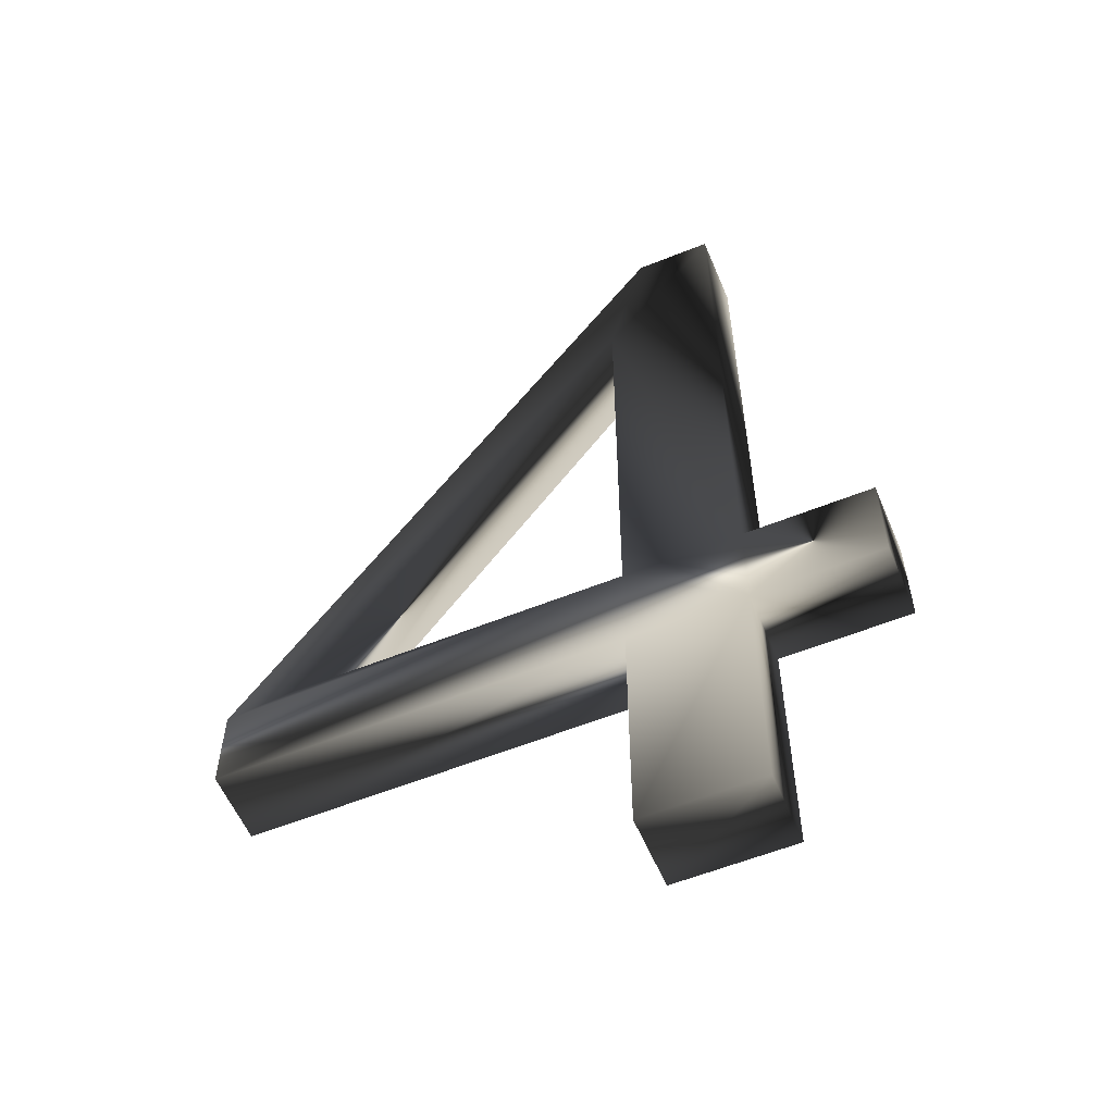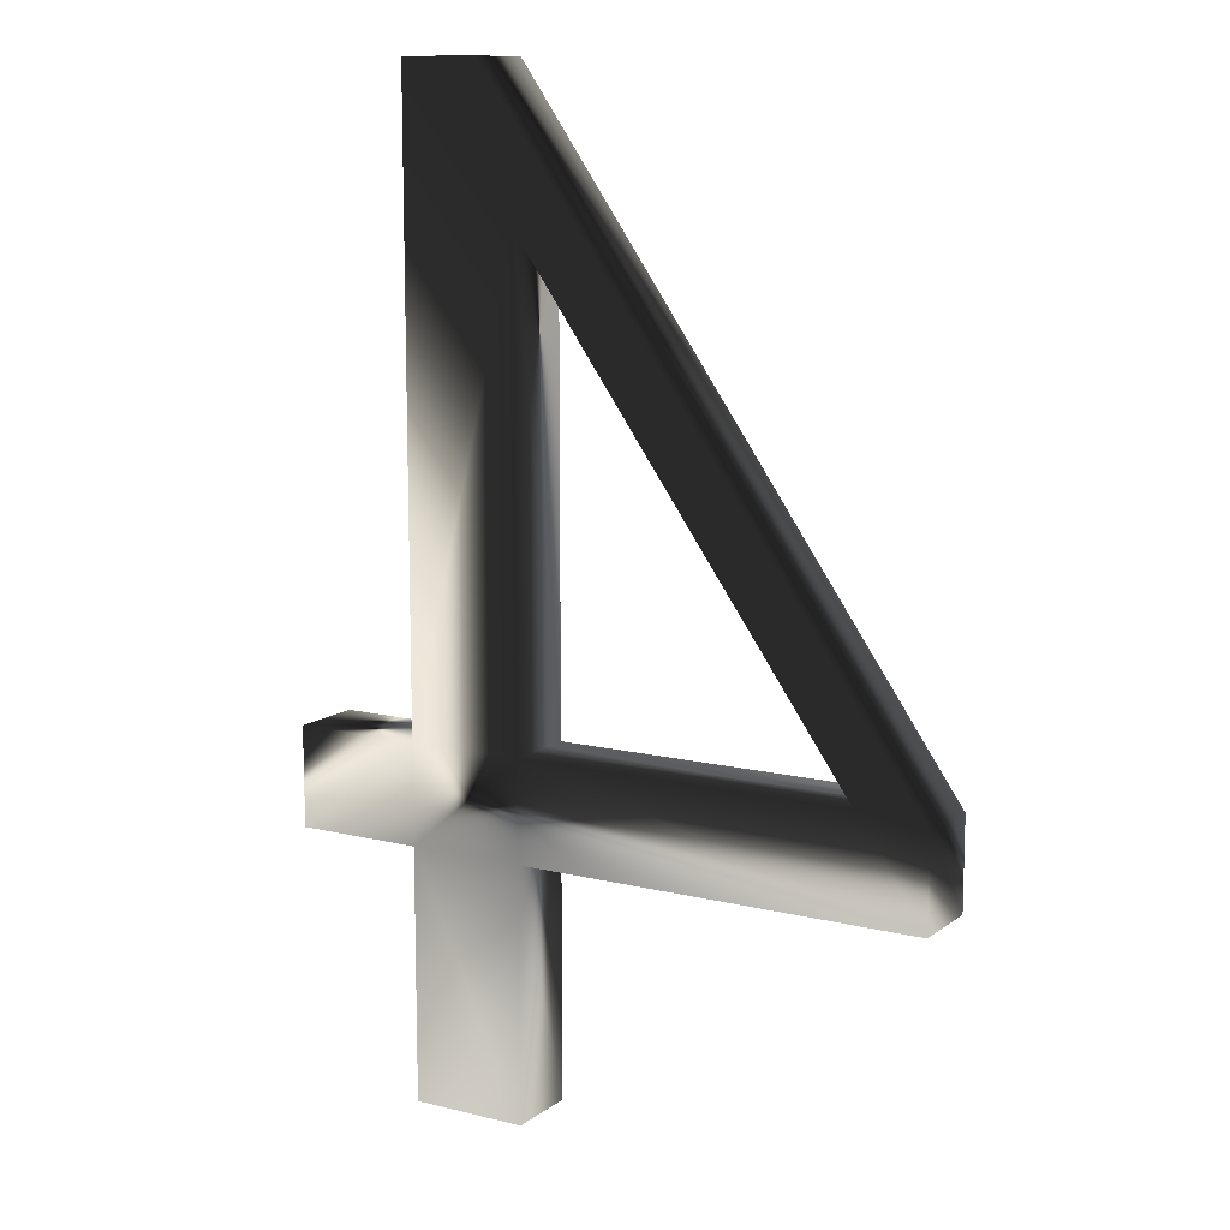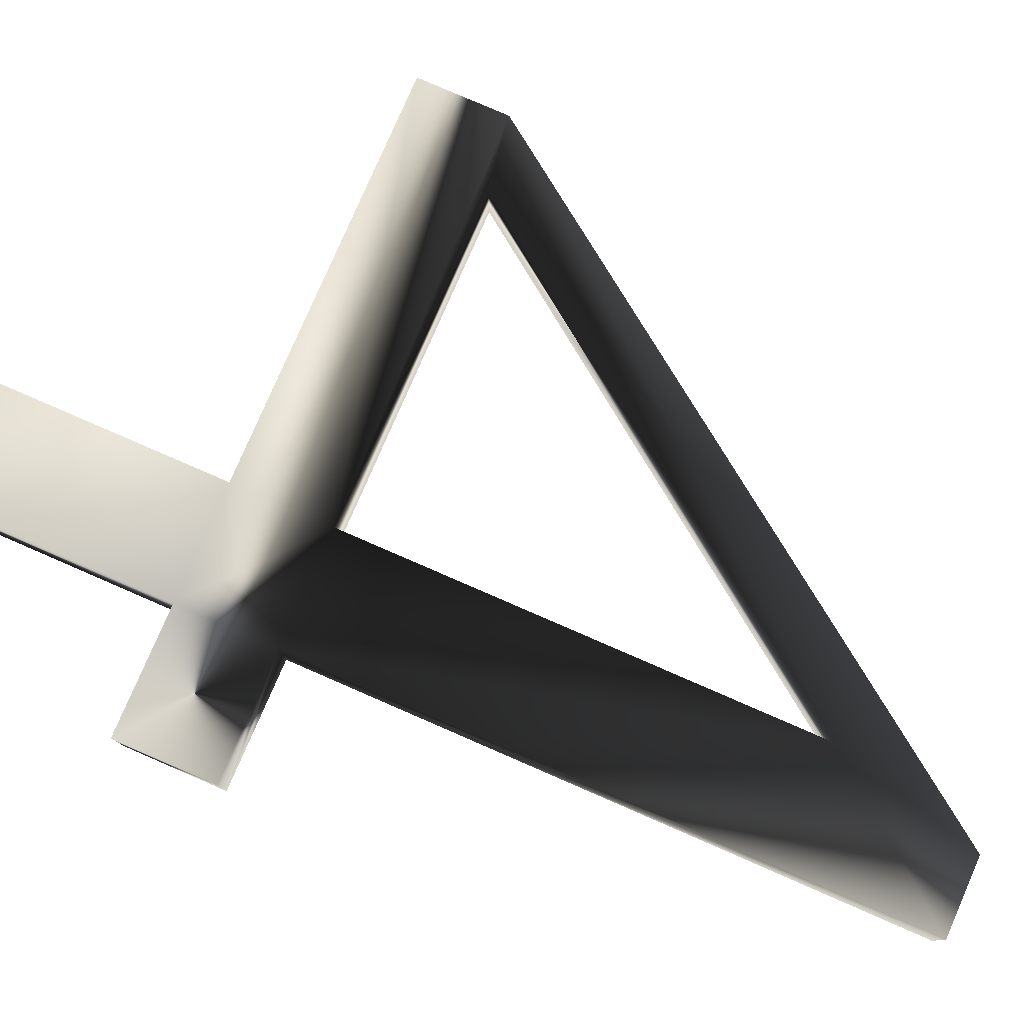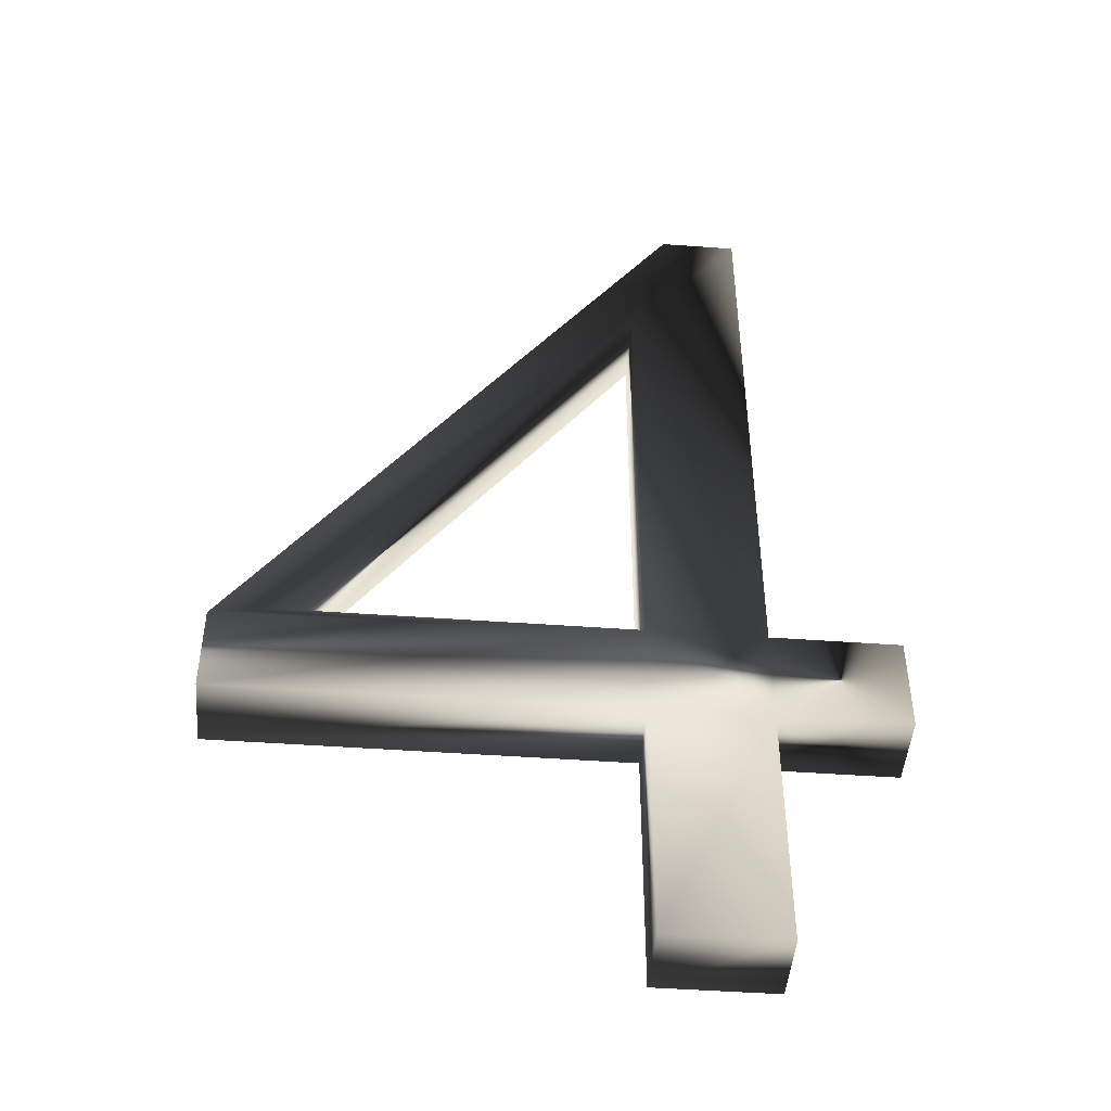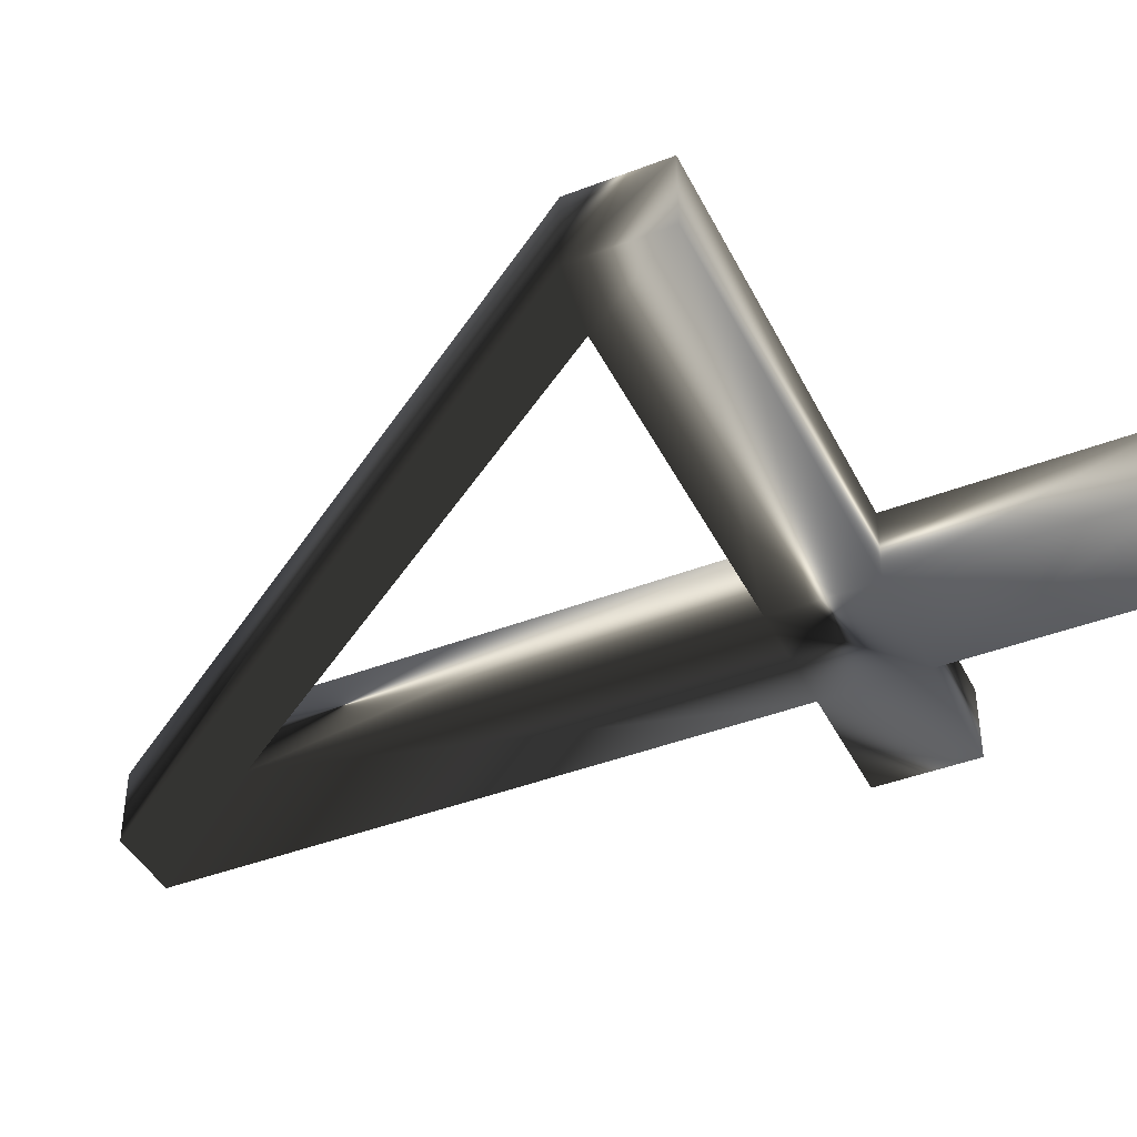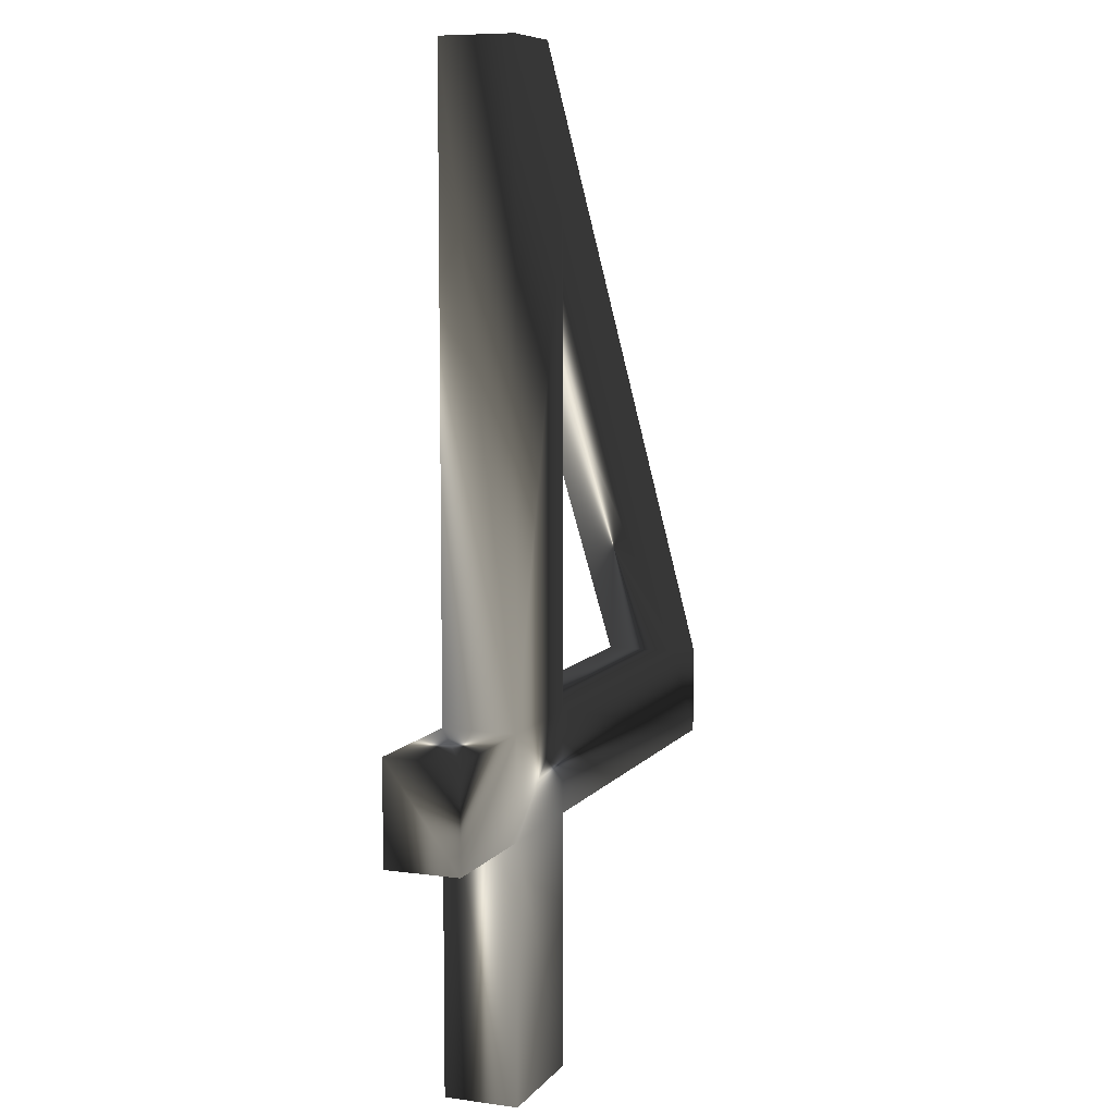
<metadata>
{"format":"obj","ext":"obj","renderer":"f3d","projection":"perspective","resolution":1024,"background":"white","views":[{"elev":-57.4,"azim":22.8,"up":"+Y"},{"elev":11.3,"azim":-149.0,"up":"+Y"},{"elev":79.6,"azim":113.5,"up":"+Z"},{"elev":-46.9,"azim":-4.7,"up":"+Y"},{"elev":-42.2,"azim":-65.1,"up":"+Z"},{"elev":7.9,"azim":111.2,"up":"+Y"}]}
</metadata>
<code>
v  0.0913 0 0.0832
v  0.2234 0 0.0832
v  0.2234 0.2858 0.0832
v  0.0913 0.2858 0.0832
v  0.368 0.2858 0.0832
v  0.368 0.3997 0.0832
v  0.2234 0.3997 0.0832
v  -0.368 0.3884 0.0832
v  -0.368 0.2858 0.0832
v  0.0913 0.3997 0.0832
v  -0.2896 0.3997 0.0832
v  0.0913 0.9345 0.0832
v  0.1353 1.103 0.0832
v  0.2234 1.103 0.0832
v  0.2234 0.2858 0
v  0.2234 0 0
v  0.0913 0 0
v  0.0913 0.2858 0
v  0.2234 0.3997 0
v  0.368 0.3997 0
v  0.368 0.2858 0
v  -0.2896 0.3997 0
v  0.0913 0.3997 0
v  -0.368 0.2858 0
v  -0.368 0.3884 0
v  0.0913 0.9345 0
v  0.1353 1.103 0
v  0.2234 1.103 0
o Text004
g Text004
f -28 -27 -26 -25
f -24 -23 -22 -26
f -21 -20 -19 -18
f -21 -18 -17 -16
f -15 -16 -17 -22
f -22 -17 -19 -26
f -19 -20 -25 -26
f -14 -13 -12 -11
f -10 -9 -8 -14
f -7 -6 -5 -4
f -3 -7 -4 -2
f -3 -2 -1 -10
f -6 -3 -10 -14
f -11 -5 -6 -14
f -27 -28 -12 -13
f -26 -27 -13 -14
f -23 -24 -8 -9
f -22 -23 -9 -10
f -24 -26 -14 -8
f -20 -21 -4 -5
f -17 -18 -7 -3
f -21 -16 -2 -4
f -16 -15 -1 -2
f -15 -22 -10 -1
f -19 -17 -3 -6
f -18 -19 -6 -7
f -25 -20 -5 -11
f -28 -25 -11 -12

</code>
